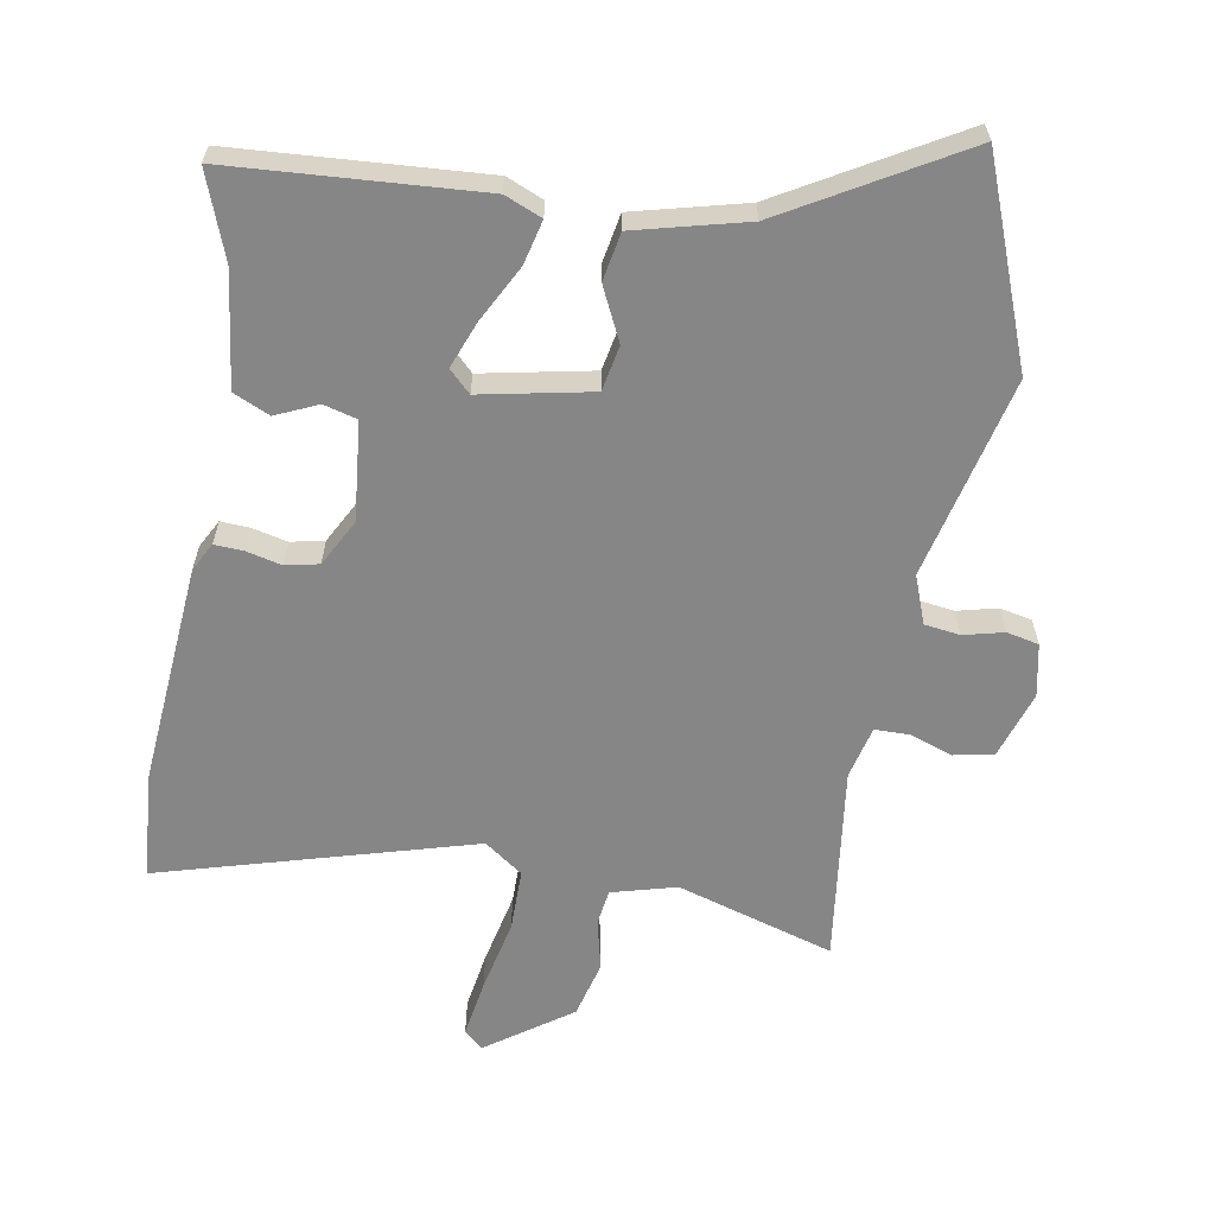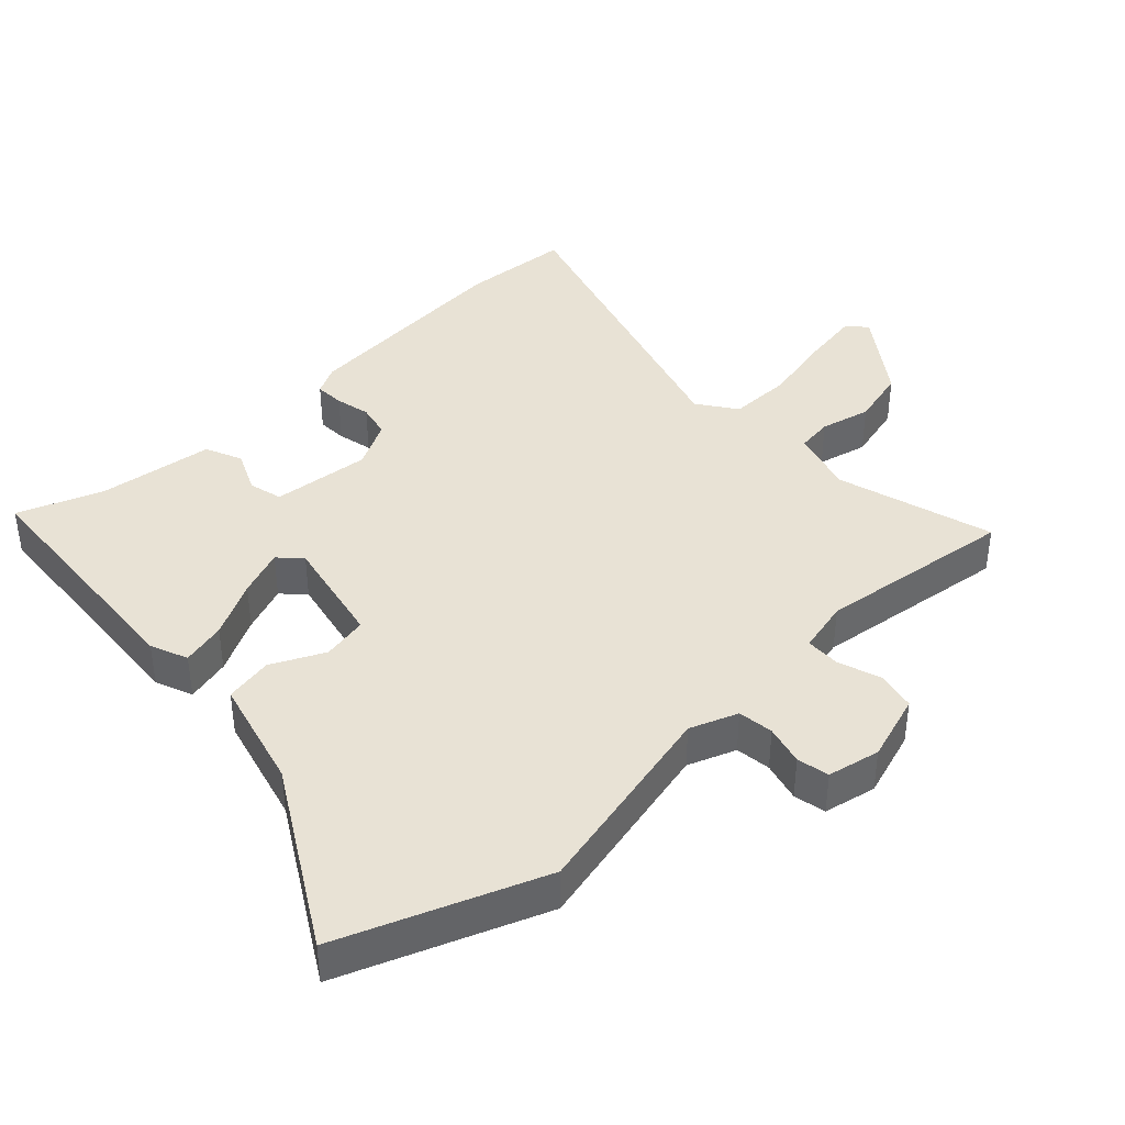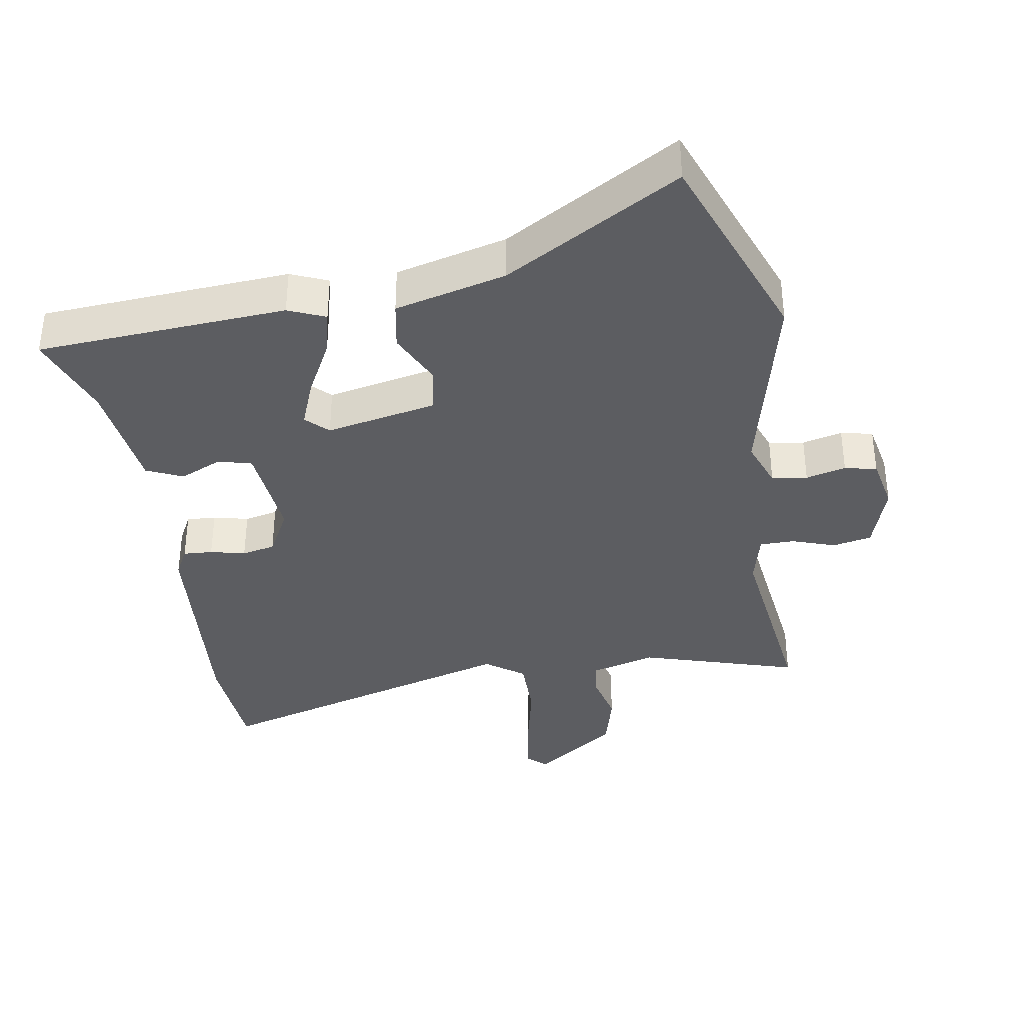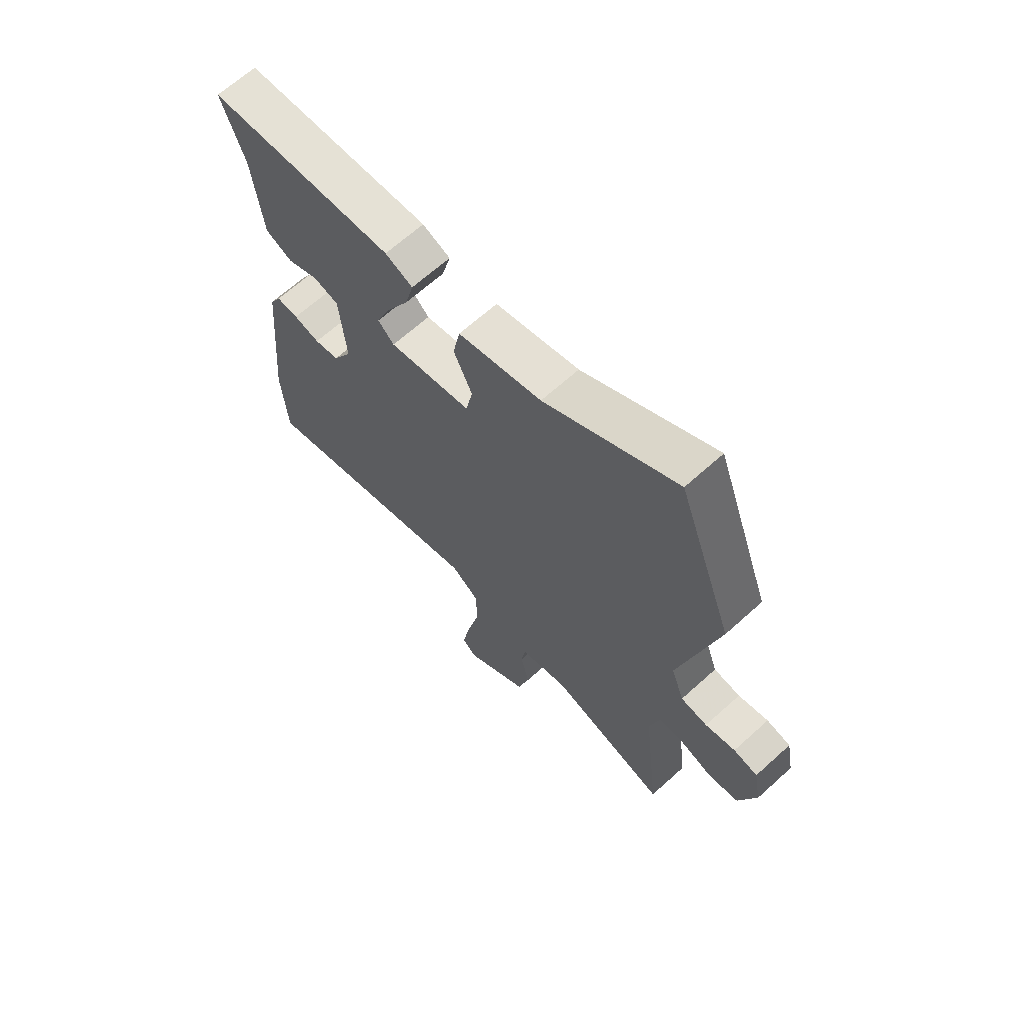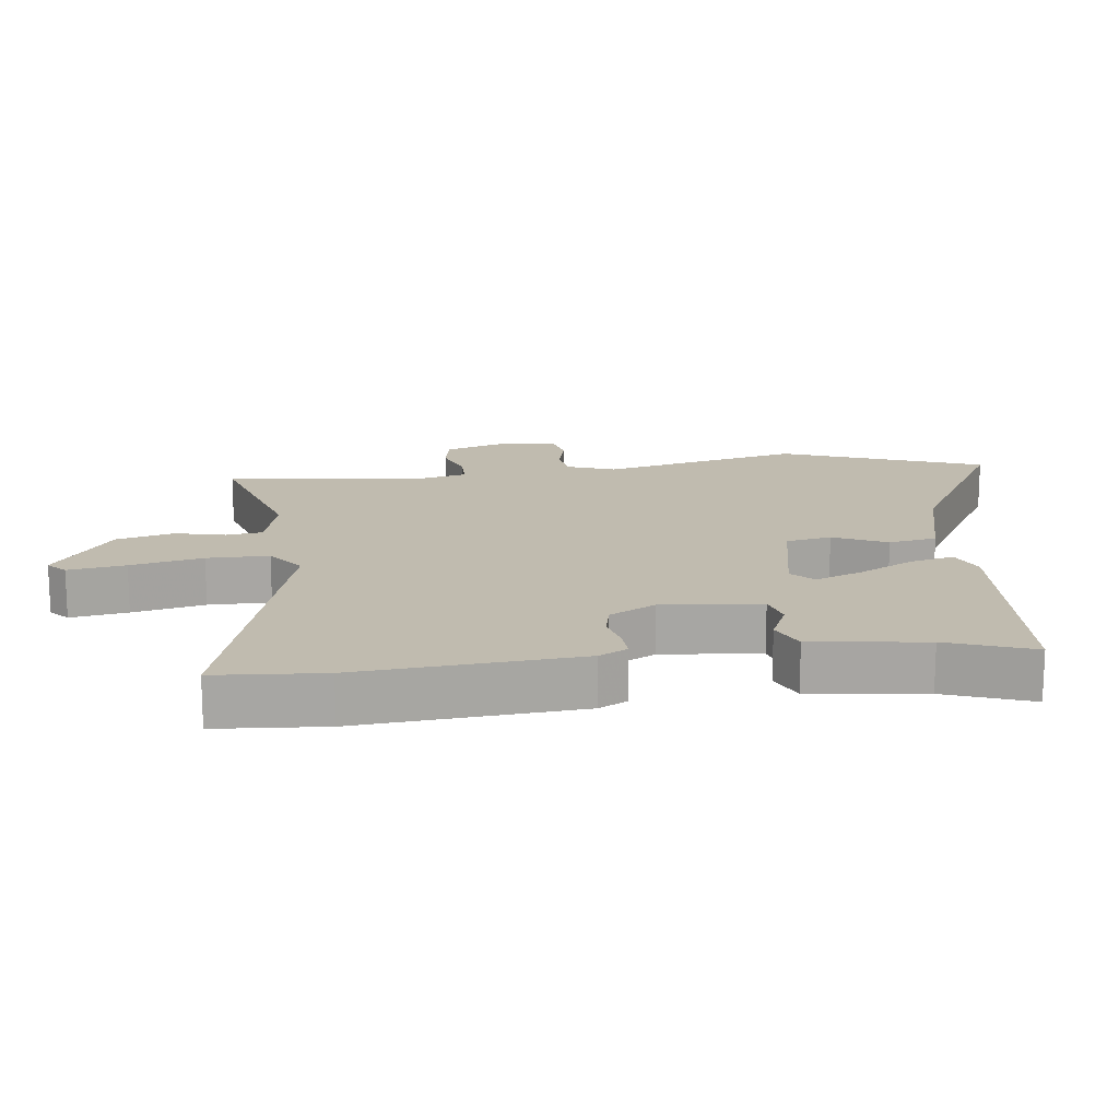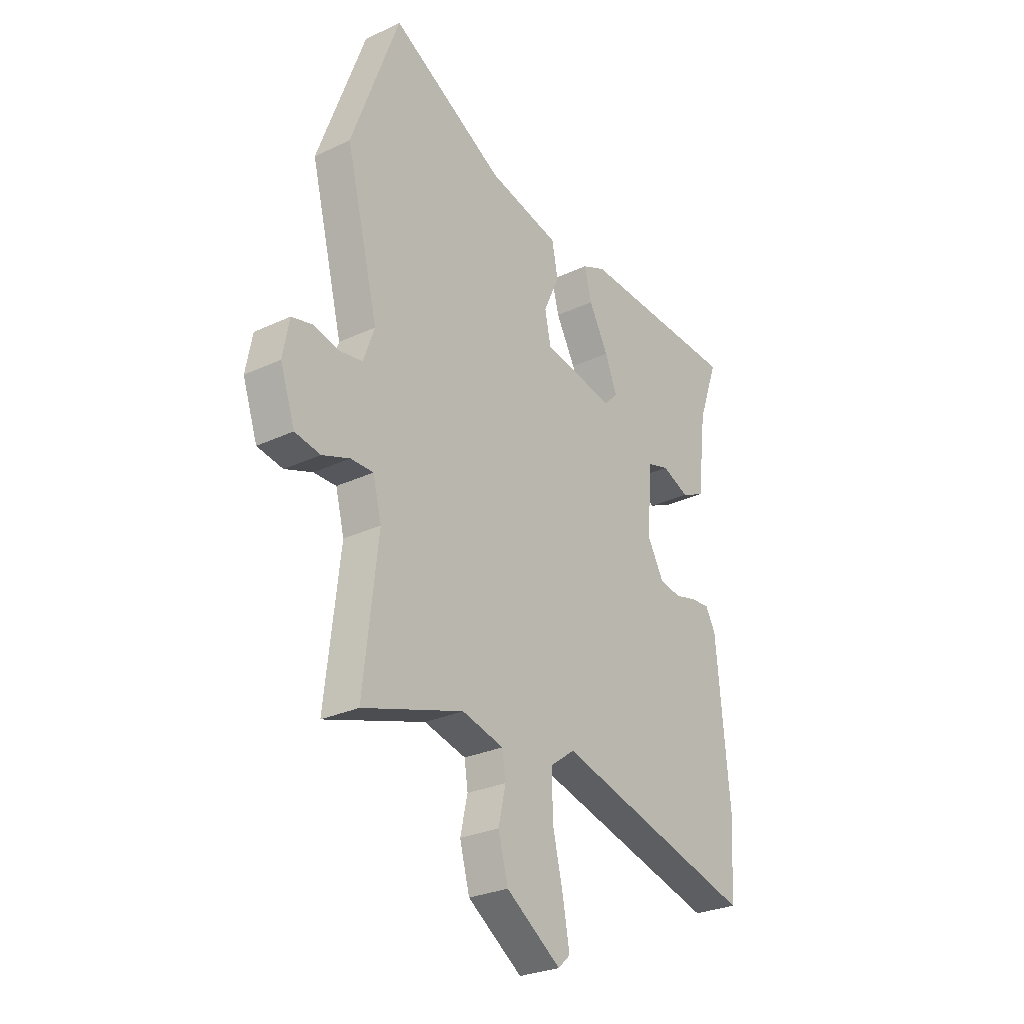
<metadata>
{"format":"obj","ext":"obj","renderer":"f3d","projection":"perspective","resolution":1024,"background":"white","views":[{"elev":-62.1,"azim":-9.2,"up":"+Y"},{"elev":40.7,"azim":47.7,"up":"+Y"},{"elev":-36.9,"azim":10.1,"up":"+Y"},{"elev":66.2,"azim":47.8,"up":"+Z"},{"elev":16.1,"azim":-96.4,"up":"+Y"},{"elev":-27.6,"azim":126.0,"up":"+Z"}]}
</metadata>
<code>
v 0.49 0.07 -0.575
v 0.256 0.07 -0.501
v 0.159 0.07 -0.526
v 0.151 0.07 -0.58
v 0.168 0.07 -0.655
v 0.145 0.07 -0.74
v 0.018 0.07 -0.827
v -0.01 0.07 -0.801
v 0.005 0.07 -0.715
v 0.03 0.07 -0.607
v 0.031 0.07 -0.514
v -0.026 0.07 -0.472
v -0.494 0.07 -0.599
v -0.504 0.07 -0.436
v -0.473 0.07 -0.105
v -0.45 0.07 -0.063
v -0.406 0.07 -0.066
v -0.354 0.07 -0.079
v -0.304 0.07 -0.069
v -0.266 0.07 0
v -0.279 0.07 0.148
v -0.329 0.07 0.162
v -0.392 0.07 0.135
v -0.446 0.07 0.16
v -0.466 0.07 0.332
v -0.512 0.07 0.461
v -0.138 0.07 0.481
v -0.083 0.07 0.457
v -0.1 0.07 0.391
v -0.145 0.07 0.308
v -0.173 0.07 0.238
v -0.141 0.07 0.206
v 0.025 0.07 0.237
v 0.039 0.07 0.305
v 0.002 0.07 0.385
v 0.016 0.07 0.457
v 0.183 0.07 0.497
v 0.447 0.07 0.645
v 0.558 0.07 0.342
v 0.483 0.07 0.042
v 0.509 0.07 -0.03
v 0.562 0.07 -0.038
v 0.622 0.07 -0.024
v 0.67 0.07 -0.035
v 0.685 0.07 -0.114
v 0.651 0.07 -0.214
v 0.592 0.07 -0.225
v 0.528 0.07 -0.202
v 0.476 0.07 -0.202
v 0.456 0.07 -0.28
v 0.49 0 -0.575
v 0.256 0 -0.501
v 0.159 0 -0.526
v 0.151 0 -0.58
v 0.168 0 -0.655
v 0.145 0 -0.74
v 0.018 0 -0.827
v -0.01 0 -0.801
v 0.005 0 -0.715
v 0.03 0 -0.607
v 0.031 0 -0.514
v -0.026 0 -0.472
v -0.494 0 -0.599
v -0.504 0 -0.436
v -0.473 0 -0.105
v -0.45 0 -0.063
v -0.406 0 -0.066
v -0.354 0 -0.079
v -0.304 0 -0.069
v -0.266 0 0
v -0.279 0 0.148
v -0.329 0 0.162
v -0.392 0 0.135
v -0.446 0 0.16
v -0.466 0 0.332
v -0.512 0 0.461
v -0.138 0 0.481
v -0.083 0 0.457
v -0.1 0 0.391
v -0.145 0 0.308
v -0.173 0 0.238
v -0.141 0 0.206
v 0.025 0 0.237
v 0.039 0 0.305
v 0.002 0 0.385
v 0.016 0 0.457
v 0.183 0 0.497
v 0.447 0 0.645
v 0.558 0 0.342
v 0.483 0 0.042
v 0.509 0 -0.03
v 0.562 0 -0.038
v 0.622 0 -0.024
v 0.67 0 -0.035
v 0.685 0 -0.114
v 0.651 0 -0.214
v 0.592 0 -0.225
v 0.528 0 -0.202
v 0.476 0 -0.202
v 0.456 0 -0.28
f 45 46 47 48
f 45 48 49
f 42 43 44 45
f 41 42 45 49
f 40 41 49 50
f 37 38 39 40
f 34 35 36 37
f 33 34 37 40
f 32 33 40 50
f 27 28 29 30
f 25 26 27 30
f 25 30 31
f 22 23 24 25
f 21 22 25 31
f 20 21 31 32
f 15 16 17 18
f 15 18 19
f 12 13 14 15
f 11 12 15 19
f 7 8 9 10
f 5 6 7 10
f 4 5 10 11
f 3 4 11 19
f 32 50 1 2
f 19 20 32
f 2 3 19 32
f 98 97 96 95
f 99 98 95
f 95 94 93 92
f 99 95 92 91
f 100 99 91 90
f 90 89 88 87
f 87 86 85 84
f 90 87 84 83
f 100 90 83 82
f 80 79 78 77
f 80 77 76 75
f 81 80 75
f 75 74 73 72
f 81 75 72 71
f 82 81 71 70
f 68 67 66 65
f 69 68 65
f 65 64 63 62
f 69 65 62 61
f 60 59 58 57
f 60 57 56 55
f 61 60 55 54
f 69 61 54 53
f 52 51 100 82
f 82 70 69
f 82 69 53 52
f 1 51 52 2
f 2 52 53 3
f 3 53 54 4
f 4 54 55 5
f 5 55 56 6
f 6 56 57 7
f 7 57 58 8
f 8 58 59 9
f 9 59 60 10
f 10 60 61 11
f 11 61 62 12
f 12 62 63 13
f 13 63 64 14
f 14 64 65 15
f 15 65 66 16
f 16 66 67 17
f 17 67 68 18
f 18 68 69 19
f 19 69 70 20
f 20 70 71 21
f 21 71 72 22
f 22 72 73 23
f 23 73 74 24
f 24 74 75 25
f 25 75 76 26
f 26 76 77 27
f 27 77 78 28
f 28 78 79 29
f 29 79 80 30
f 30 80 81 31
f 31 81 82 32
f 32 82 83 33
f 33 83 84 34
f 34 84 85 35
f 35 85 86 36
f 36 86 87 37
f 37 87 88 38
f 38 88 89 39
f 39 89 90 40
f 40 90 91 41
f 41 91 92 42
f 42 92 93 43
f 43 93 94 44
f 44 94 95 45
f 45 95 96 46
f 46 96 97 47
f 47 97 98 48
f 48 98 99 49
f 49 99 100 50
f 50 100 51 1

</code>
